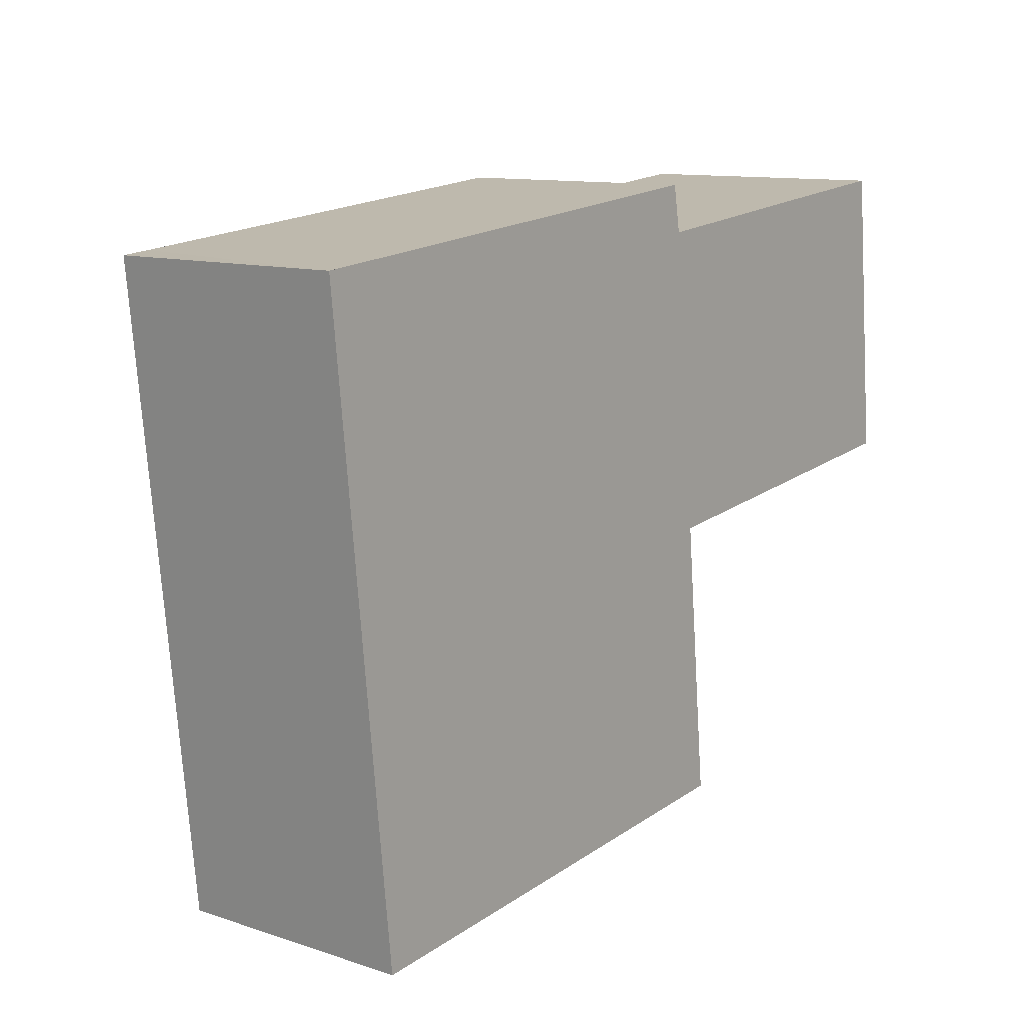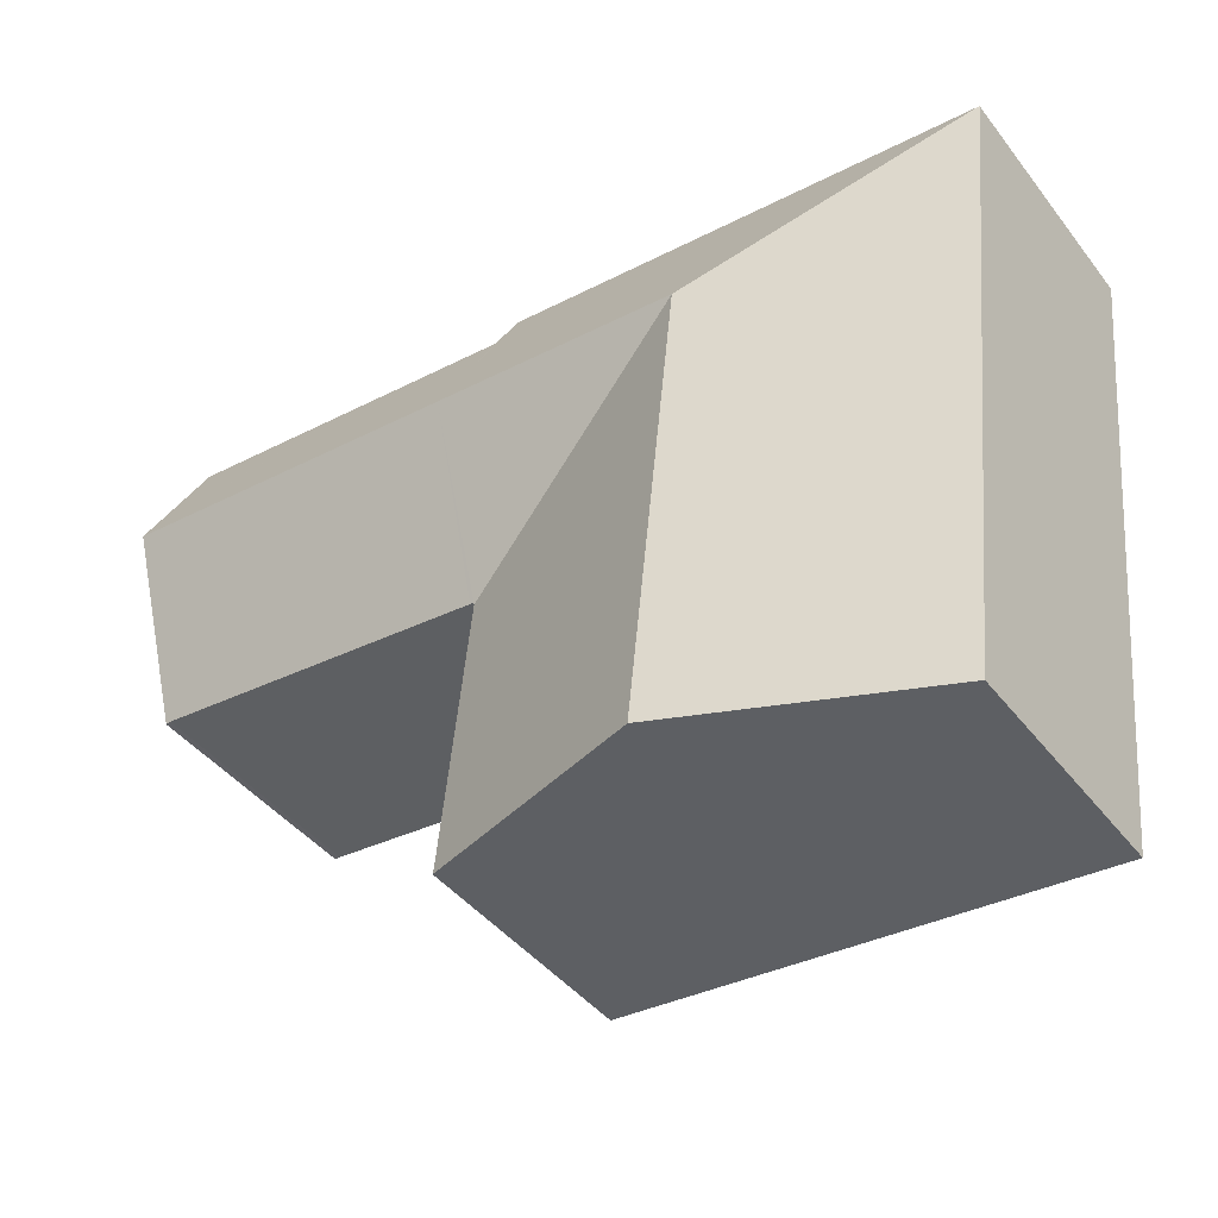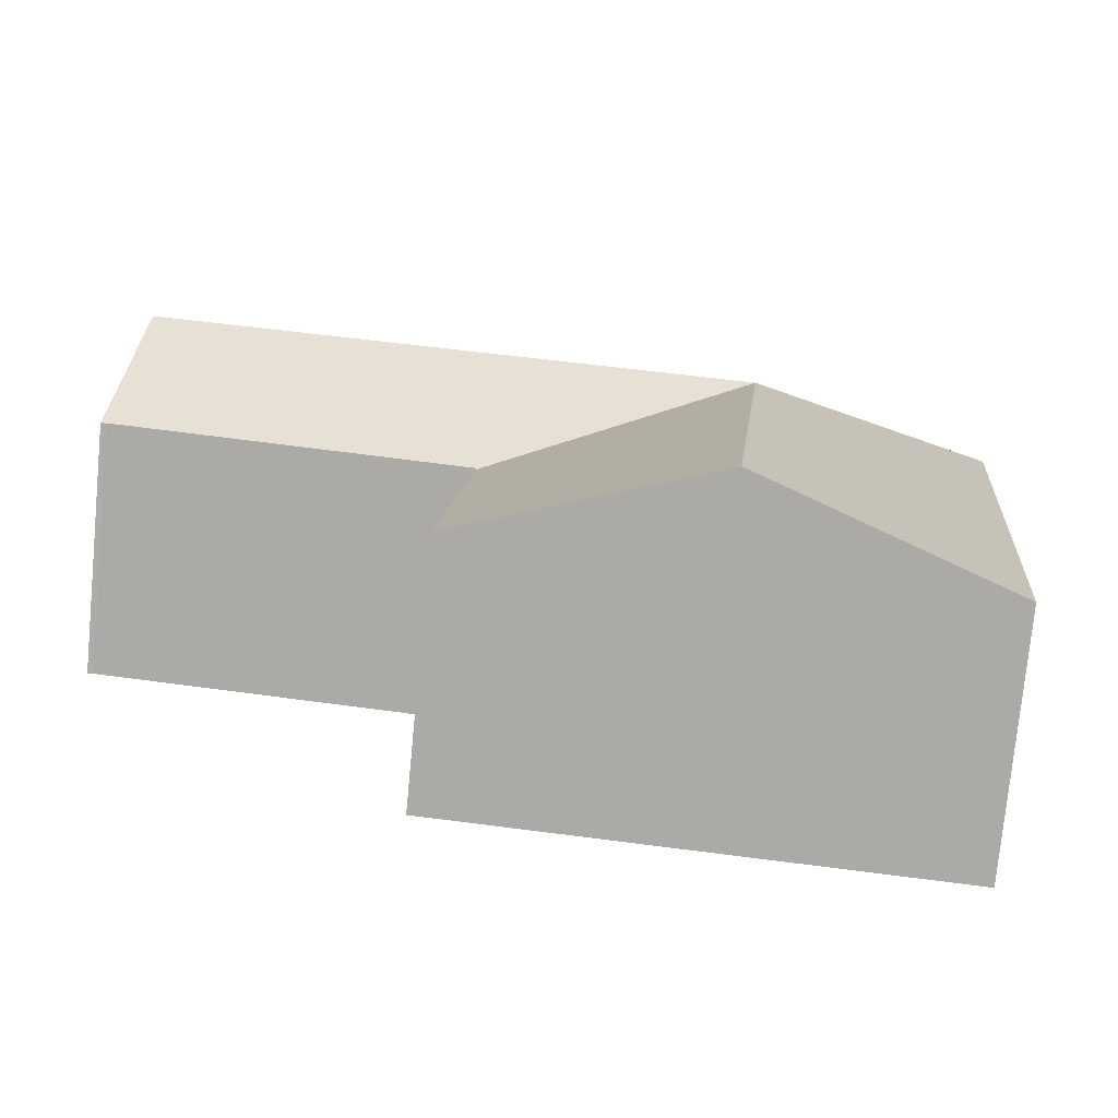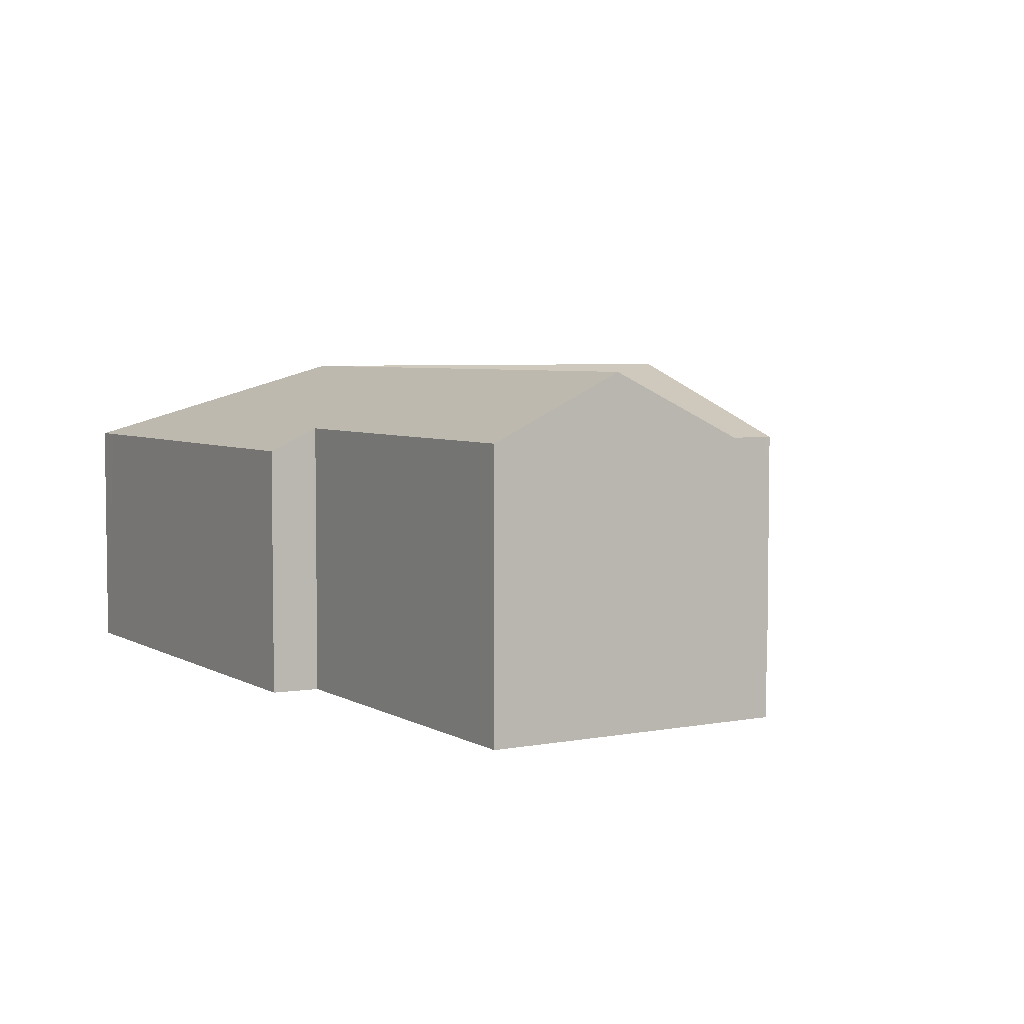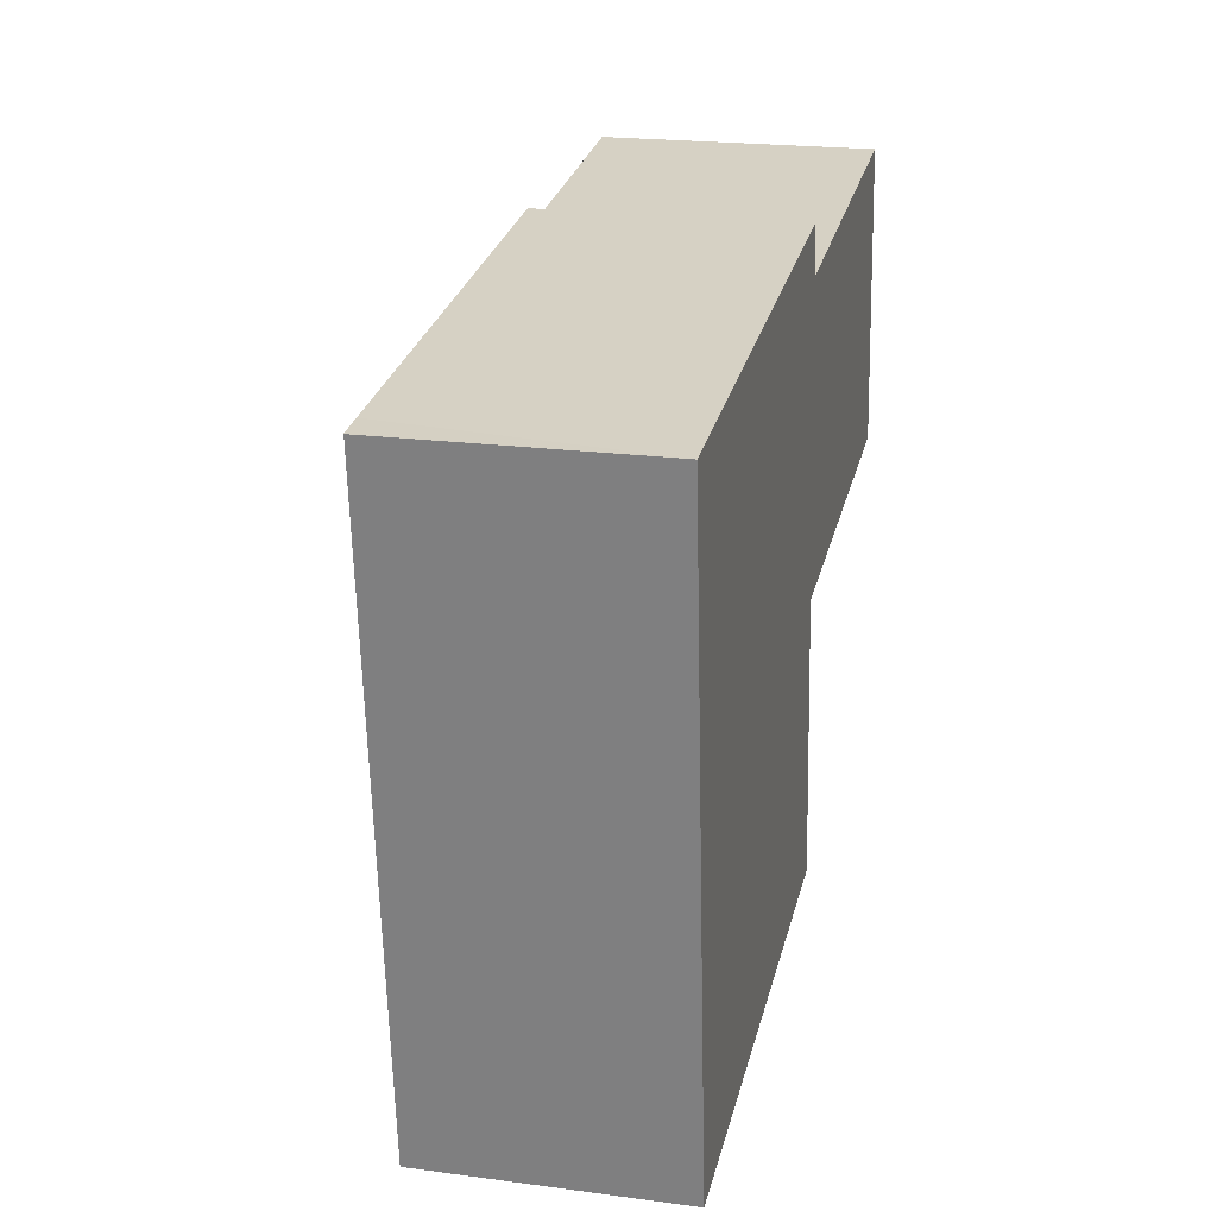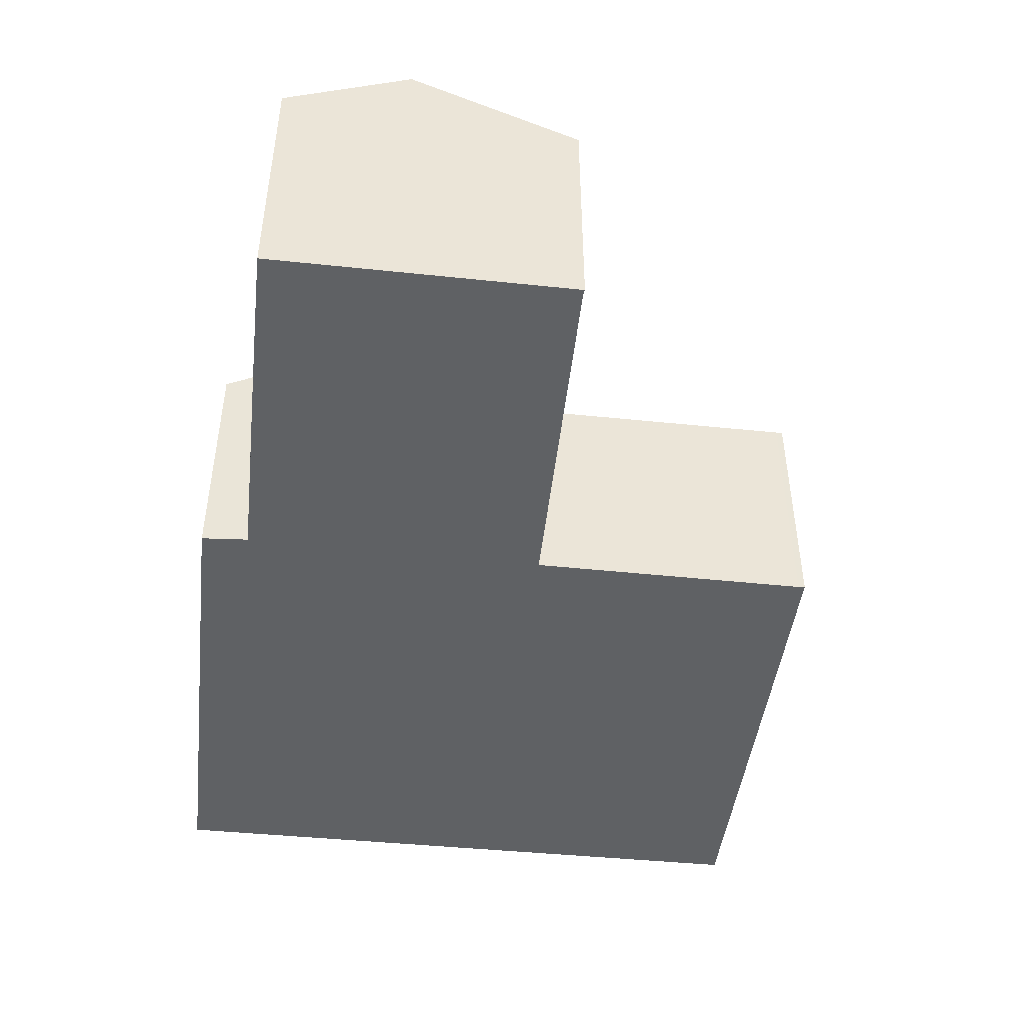
<metadata>
{"format":"obj","ext":"obj","renderer":"f3d","projection":"perspective","resolution":1024,"background":"white","views":[{"elev":11.4,"azim":-51.6,"up":"+Z"},{"elev":-43.6,"azim":-145.0,"up":"+Z"},{"elev":-76.7,"azim":174.5,"up":"+Z"},{"elev":4.8,"azim":53.3,"up":"+Y"},{"elev":21.3,"azim":-76.8,"up":"+Z"},{"elev":-46.2,"azim":77.5,"up":"+Y"}]}
</metadata>
<code>
v  8.007 8.413 -15.45
v  14.24 6.292 -14.69
v  14.28 6.288 -14.85
v  13.56 6.275 -7.758
v  7.26 8.413 -8.397
v  13.55 6.275 -7.685
v  6.776 8.413 -3.833
v  1.7 6.275 -16.05
v  0.957 6.275 -9.037
v  0 6.275 3.842e-16
v  0.03 6.285 0.003
v  0.758 6.288 0.069
v  7.047 6.291 0.701
v  13.18 8.413 -3.183
v  12.6 6.293 1.26
v  12.81 6.863 0.072
v  12.83 6.863 0.074
v  17.73 6.857 0.582
v  22.31 8.413 -2.257
v  17.75 6.857 0.584
v  21.99 6.857 1.014
v  13.55 6.297 -7.64
v  22.6 6.343 -6.622
v  22.74 6.333 -6.63
v  13.65 6.297 -7.629
v  14.28 9.093e-16 -14.85
v  8.007 9.458e-16 -15.45
v  1.7 9.825e-16 -16.05
v  22.6 4.055e-16 -6.622
v  22.74 4.06e-16 -6.63
v  13.65 4.671e-16 -7.629
v  13.55 4.678e-16 -7.64
v  0.957 5.534e-16 -9.037
v  0 0 0
v  0.03 -1.837e-19 0.003
v  12.6 -7.715e-17 1.26
v  0.758 -4.225e-18 0.069
v  7.047 -4.292e-17 0.701
v  12.81 -4.409e-18 0.072
v  12.83 -4.531e-18 0.074
v  21.99 -6.209e-17 1.014
v  17.73 -3.564e-17 0.582
v  17.75 -3.576e-17 0.584
v  22.31 1.382e-16 -2.257
v  14.24 8.992e-16 -14.69
v  13.55 4.706e-16 -7.685
v  13.56 4.75e-16 -7.758
g defaultobject
f 1 2 3
f 2 1 4
f 4 1 5
f 4 5 6
f 6 5 7
f 8 5 1
f 5 8 9
f 5 9 7
f 7 9 10
f 7 10 11
f 12 7 11
f 7 12 13
f 7 13 14
f 14 13 15
f 14 15 16
f 14 16 17
f 14 17 18
f 14 18 19
f 19 18 20
f 19 20 21
f 7 22 6
f 22 7 14
f 23 19 24
f 19 23 25
f 19 25 14
f 14 25 22
f 26 1 3
f 1 26 8
f 8 26 27
f 8 27 28
f 24 29 23
f 29 24 30
f 29 25 23
f 25 29 31
f 25 31 22
f 22 31 32
f 28 9 8
f 9 28 33
f 9 33 10
f 10 33 34
f 10 12 11
f 12 10 34
f 12 34 13
f 13 34 15
f 15 34 35
f 15 35 36
f 36 35 37
f 36 37 38
f 39 17 16
f 17 39 18
f 18 39 20
f 20 39 21
f 21 39 40
f 21 40 41
f 41 40 42
f 41 42 43
f 15 39 16
f 39 15 36
f 41 19 21
f 19 41 24
f 24 41 30
f 30 41 44
f 45 3 2
f 3 45 26
f 32 6 22
f 6 32 4
f 4 32 2
f 2 32 45
f 45 32 46
f 45 46 47
f 44 29 30
f 29 44 31
f 31 44 41
f 31 41 43
f 31 43 42
f 31 42 40
f 31 40 32
f 45 27 26
f 27 45 47
f 27 47 32
f 27 32 40
f 27 40 39
f 27 39 36
f 27 36 38
f 27 38 28
f 28 38 37
f 28 37 33
f 33 37 34

</code>
